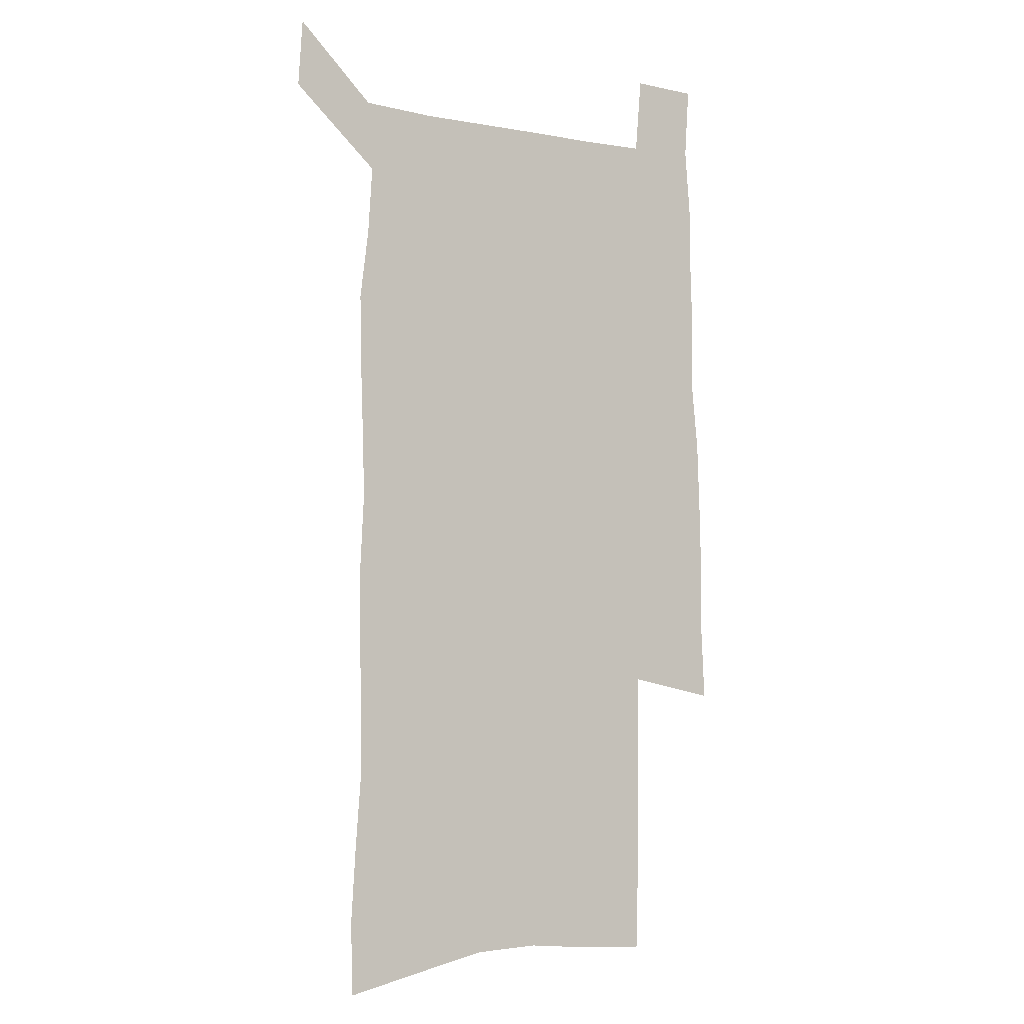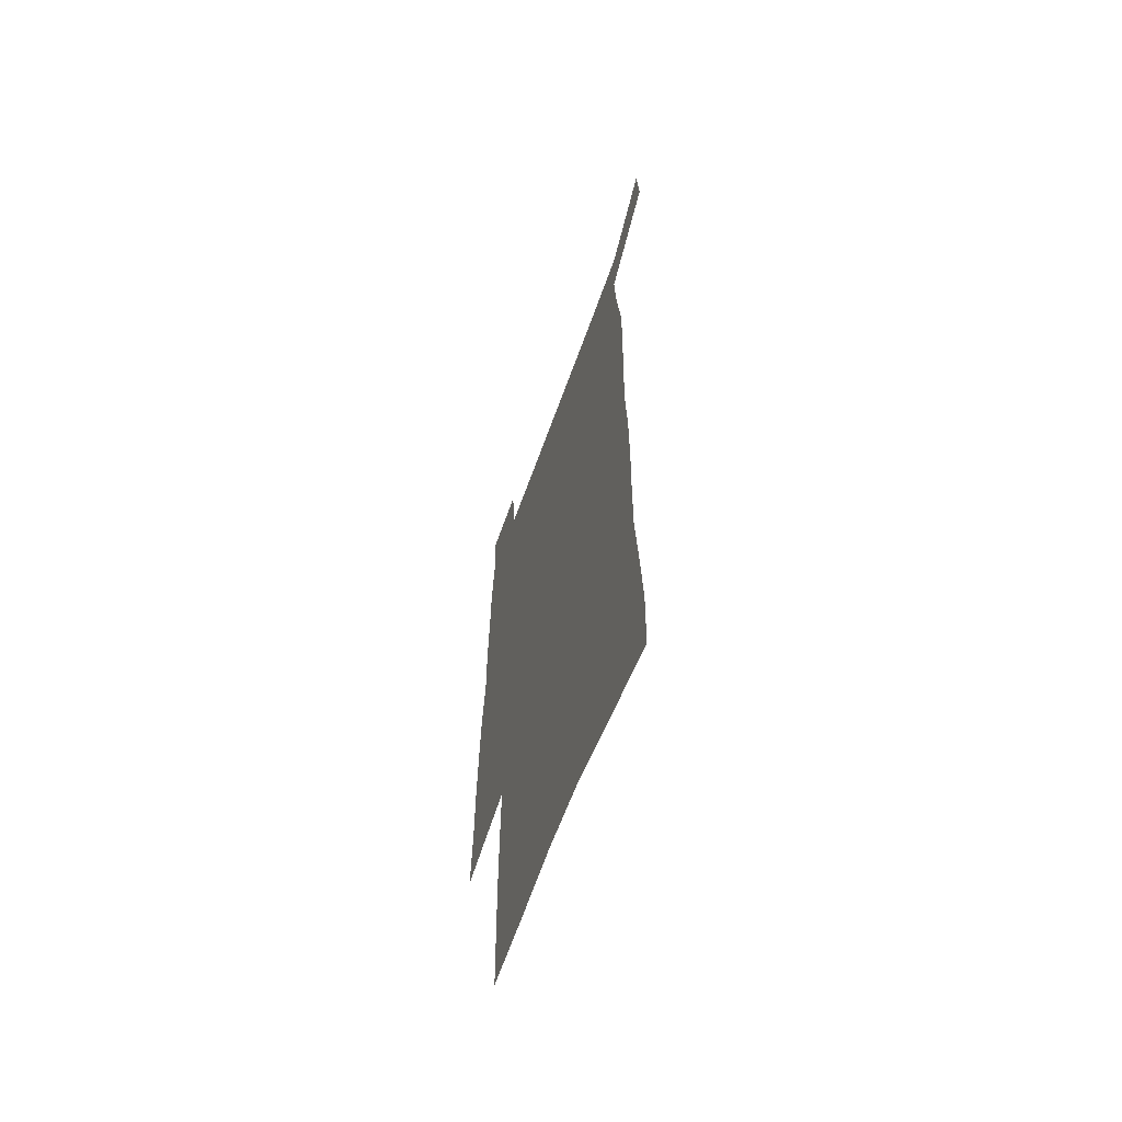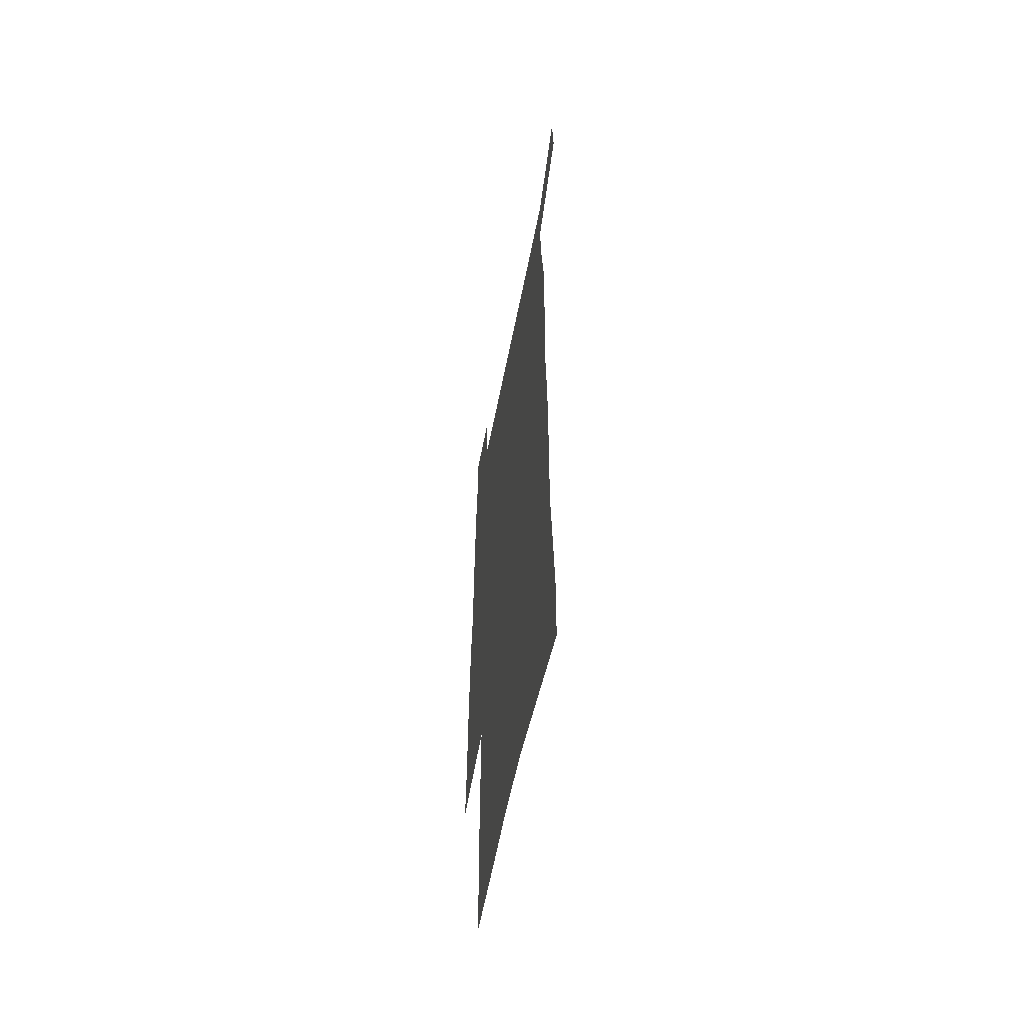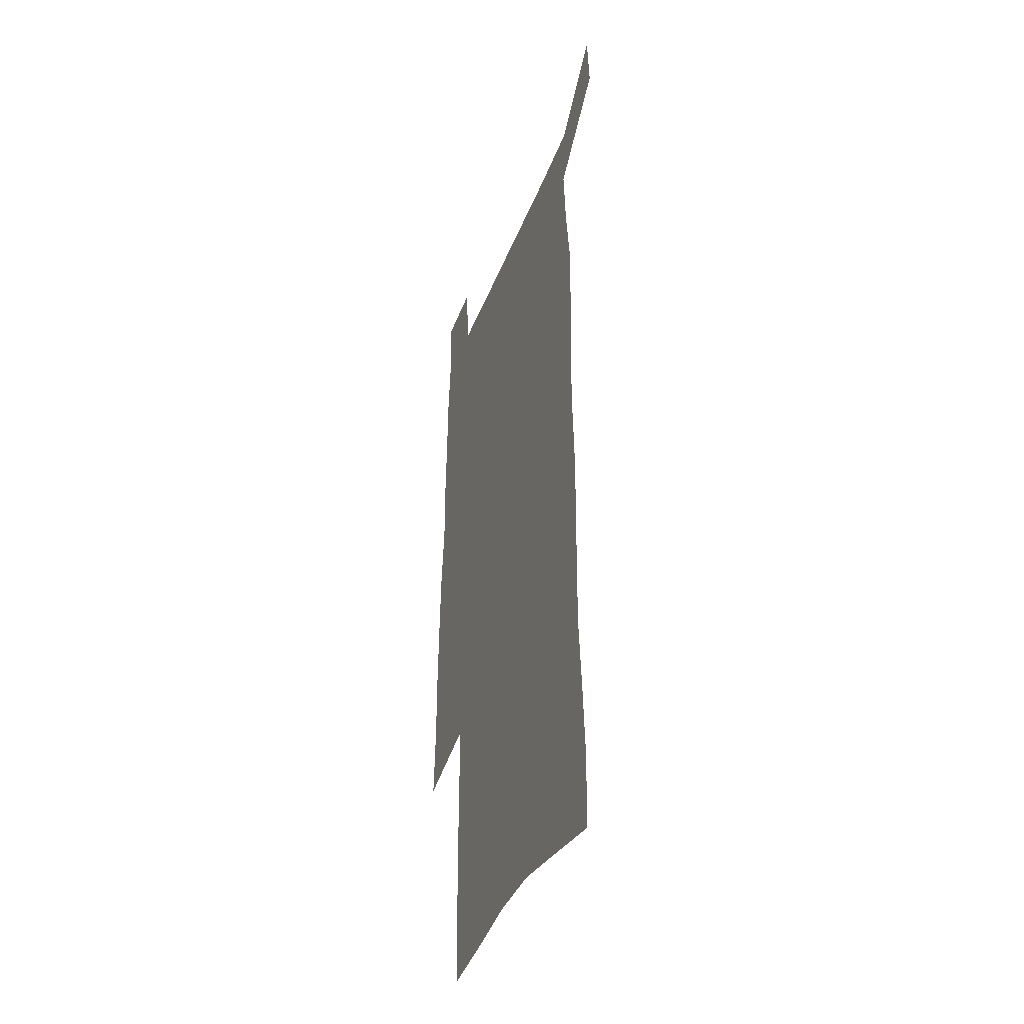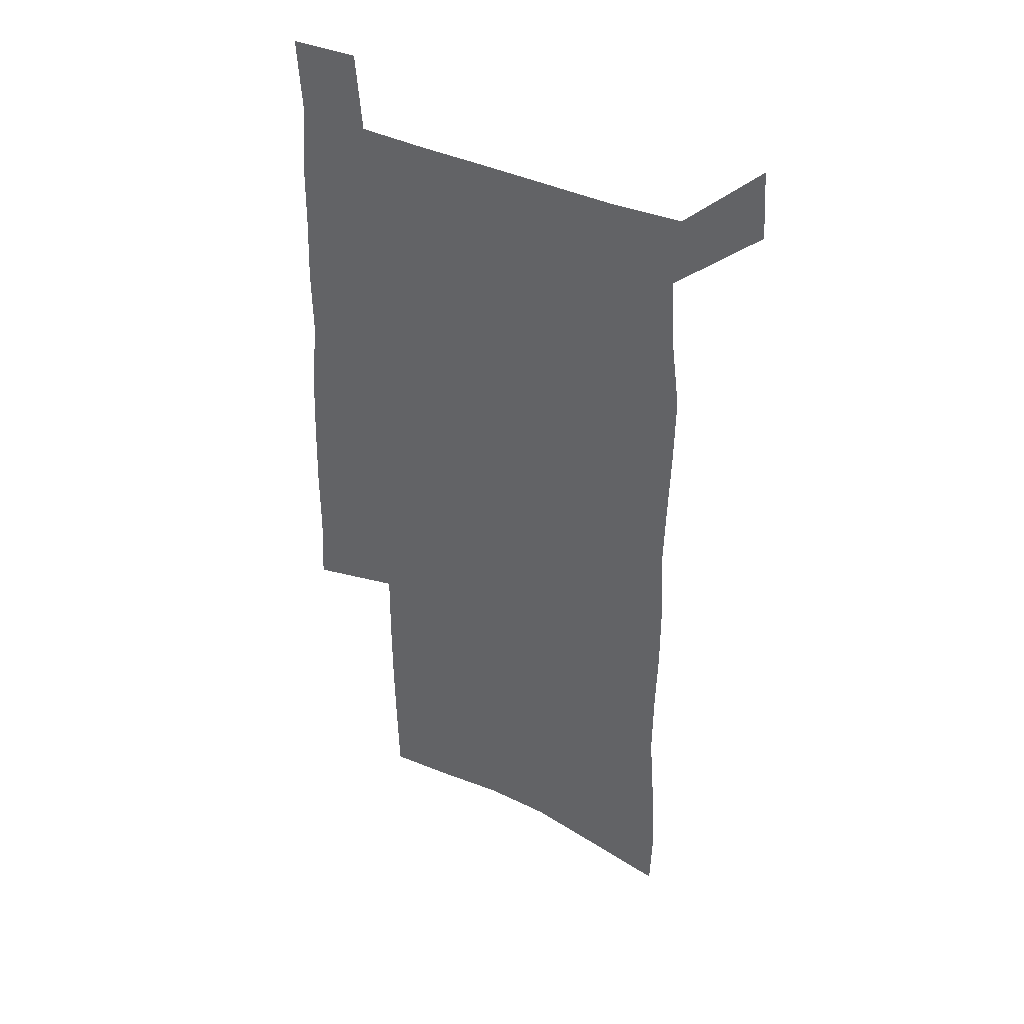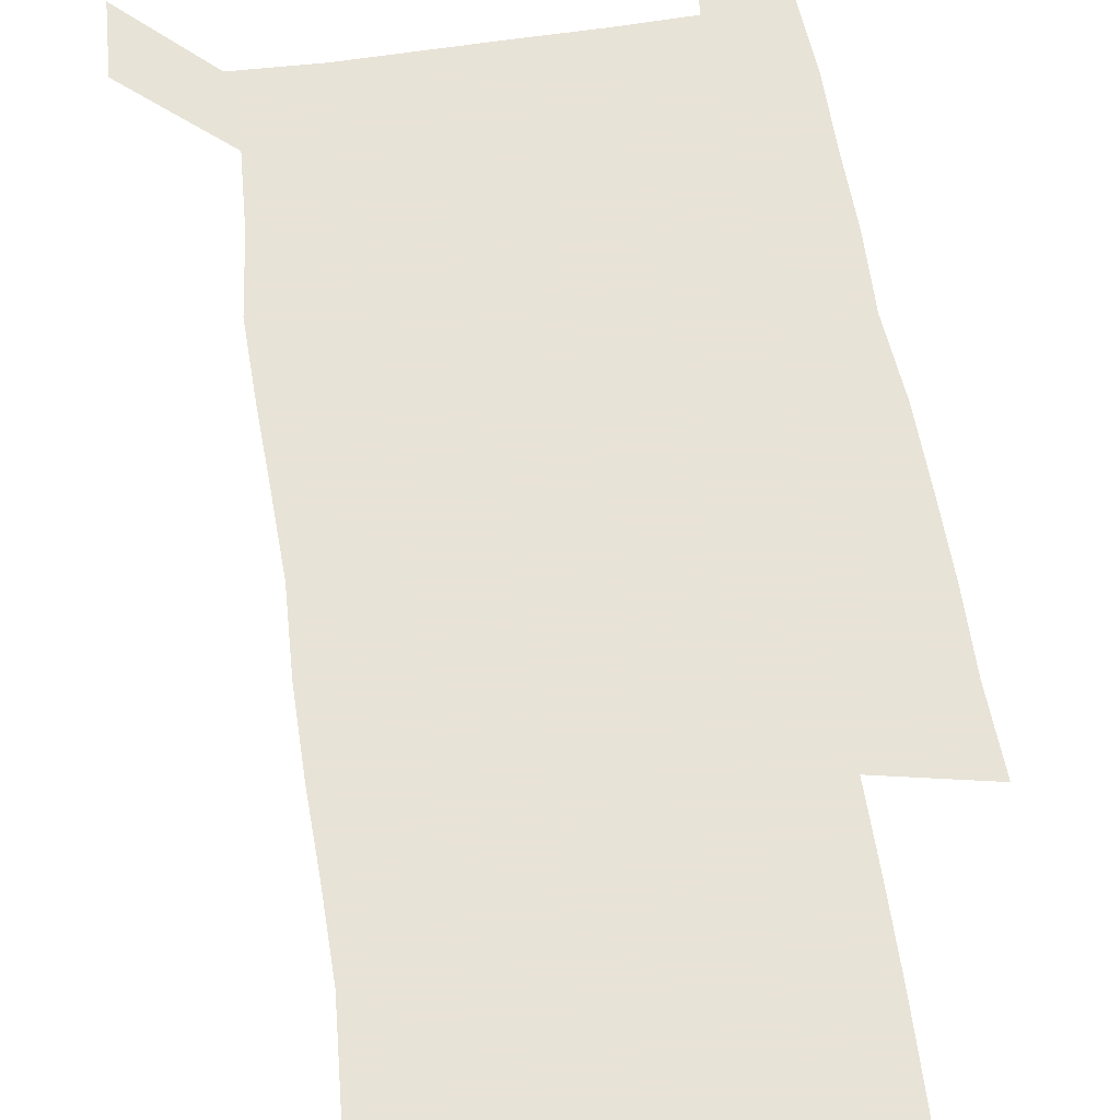
<metadata>
{"format":"obj","ext":"obj","renderer":"f3d","projection":"perspective","resolution":1024,"background":"white","views":[{"elev":-4.1,"azim":-32.0,"up":"+Y"},{"elev":-63.5,"azim":-109.7,"up":"+Y"},{"elev":-58.5,"azim":-101.1,"up":"+Y"},{"elev":-39.6,"azim":-109.7,"up":"+Y"},{"elev":40.6,"azim":-150.3,"up":"+Y"},{"elev":62.6,"azim":-8.7,"up":"+Z"}]}
</metadata>
<code>
v 444.4 571.2 0
v 446.3 600.2 0
v 474.3 167 0
v 473.4 198.2 0
v 475.5 231.7 0
v 478 264.8 0
v 477.7 295.6 0
v 477 326.2 0
v 477 357.1 0
v 478.6 388.5 0
v 477.8 418.6 0
v 476.8 448.6 0
v 476.3 478.4 0
v 480.1 508.4 0
v 482 537.7 0
v 479.8 568 0
v 506.8 173.9 0
v 512.7 211.9 0
v 513 242.3 0
v 513.1 272.6 0
v 512.8 302.6 0
v 512.9 332.9 0
v 512.3 362.5 0
v 513.9 392.9 0
v 512.5 421.7 0
v 513.5 451 0
v 513.9 479.7 0
v 513.3 508.5 0
v 513.5 537.1 0
v 512.3 566.5 0
v 539.6 180.8 0
v 541.4 214.2 0
v 543.3 247.1 0
v 543 276 0
v 543.2 306.2 0
v 543.1 336 0
v 543.4 365.8 0
v 543.1 394.6 0
v 543.8 423.8 0
v 543.5 452 0
v 542.6 480.4 0
v 543.6 508.7 0
v 543.1 537.1 0
v 542 566.6 0
v 568.9 181.6 0
v 570.3 217.5 0
v 570.8 248.3 0
v 571.1 275.8 0
v 571.9 308 0
v 571.9 337.5 0
v 571.9 366.9 0
v 571.9 396 0
v 571.9 424.3 0
v 571.9 452.8 0
v 572.3 481.2 0
v 572.2 508.9 0
v 572.2 536.7 0
v 571.3 566.6 0
v 598.2 178.5 0
v 598.3 215.4 0
v 599.3 245.7 0
v 599.4 277.8 0
v 600.1 307.1 0
v 600.6 336.4 0
v 599.8 367.5 0
v 600 395.9 0
v 600.1 424.5 0
v 600.4 452.9 0
v 600.1 481.3 0
v 600.2 509.1 0
v 600.4 537.3 0
v 600.5 566.5 0
v 627.8 176.5 0
v 628.6 209.2 0
v 629.3 240.9 0
v 629.4 273.1 0
v 629.1 305 0
v 630.1 334.8 0
v 629.6 365.1 0
v 629.3 394.5 0
v 630.4 423.3 0
v 629.6 452.5 0
v 629.9 481.1 0
v 630.7 509.8 0
v 629.5 538.4 0
v 629.6 567 0
v 632.4 600.4 0
v 669.8 296.4 0
v 668.2 328.1 0
v 668.3 358.9 0
v 667.5 389.6 0
v 666.4 420.1 0
v 663.3 451.1 0
v 663.8 480.7 0
v 662.8 510.2 0
v 662.5 539.6 0
v 660.1 568.6 0
v 662.1 599.6 0
f 15 16 1
f 1 16 2
f 3 17 4
f 17 18 4
f 4 18 5
f 18 19 5
f 5 19 6
f 19 20 6
f 6 20 7
f 20 21 7
f 7 21 8
f 21 22 8
f 8 22 9
f 22 23 9
f 9 23 10
f 23 24 10
f 10 24 11
f 24 25 11
f 11 25 12
f 25 26 12
f 12 26 13
f 26 27 13
f 13 27 14
f 27 28 14
f 14 28 15
f 28 29 15
f 15 29 16
f 29 30 16
f 17 31 18
f 31 32 18
f 18 32 19
f 32 33 19
f 19 33 20
f 33 34 20
f 20 34 21
f 34 35 21
f 21 35 22
f 35 36 22
f 22 36 23
f 36 37 23
f 23 37 24
f 37 38 24
f 24 38 25
f 38 39 25
f 25 39 26
f 39 40 26
f 26 40 27
f 40 41 27
f 27 41 28
f 41 42 28
f 28 42 29
f 42 43 29
f 29 43 30
f 43 44 30
f 31 45 32
f 45 46 32
f 32 46 33
f 46 47 33
f 33 47 34
f 47 48 34
f 34 48 35
f 48 49 35
f 35 49 36
f 49 50 36
f 36 50 37
f 50 51 37
f 37 51 38
f 51 52 38
f 38 52 39
f 52 53 39
f 39 53 40
f 53 54 40
f 40 54 41
f 54 55 41
f 41 55 42
f 55 56 42
f 42 56 43
f 56 57 43
f 43 57 44
f 57 58 44
f 45 59 46
f 59 60 46
f 46 60 47
f 60 61 47
f 47 61 48
f 61 62 48
f 48 62 49
f 62 63 49
f 49 63 50
f 63 64 50
f 50 64 51
f 64 65 51
f 51 65 52
f 65 66 52
f 52 66 53
f 66 67 53
f 53 67 54
f 67 68 54
f 54 68 55
f 68 69 55
f 55 69 56
f 69 70 56
f 56 70 57
f 70 71 57
f 57 71 58
f 71 72 58
f 59 73 60
f 73 74 60
f 60 74 61
f 74 75 61
f 61 75 62
f 75 76 62
f 62 76 63
f 76 77 63
f 63 77 64
f 77 78 64
f 64 78 65
f 78 79 65
f 65 79 66
f 79 80 66
f 66 80 67
f 80 81 67
f 67 81 68
f 81 82 68
f 68 82 69
f 82 83 69
f 69 83 70
f 83 84 70
f 70 84 71
f 84 85 71
f 71 85 72
f 85 86 72
f 77 88 78
f 88 89 78
f 78 89 79
f 89 90 79
f 79 90 80
f 90 91 80
f 80 91 81
f 91 92 81
f 81 92 82
f 92 93 82
f 82 93 83
f 93 94 83
f 83 94 84
f 94 95 84
f 84 95 85
f 95 96 85
f 85 96 86
f 96 97 86
f 86 97 87
f 97 98 87

</code>
